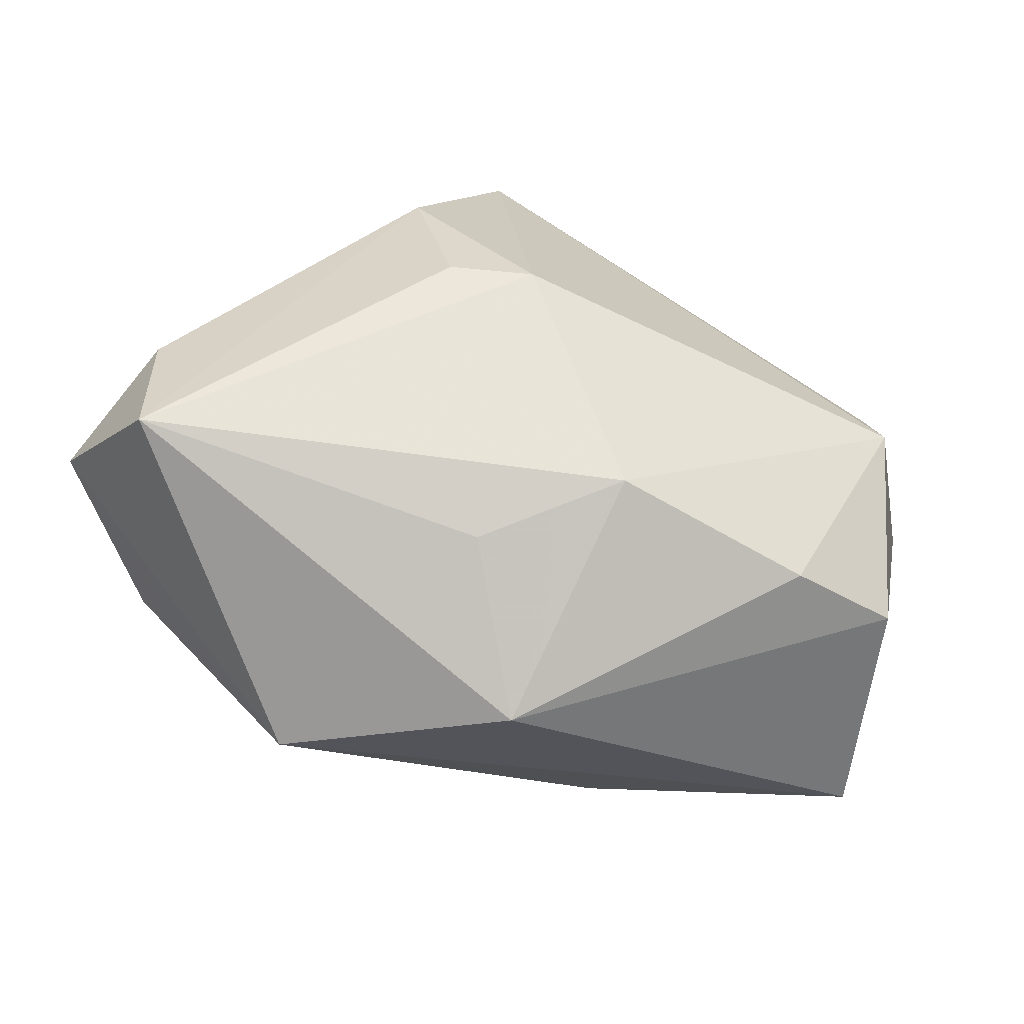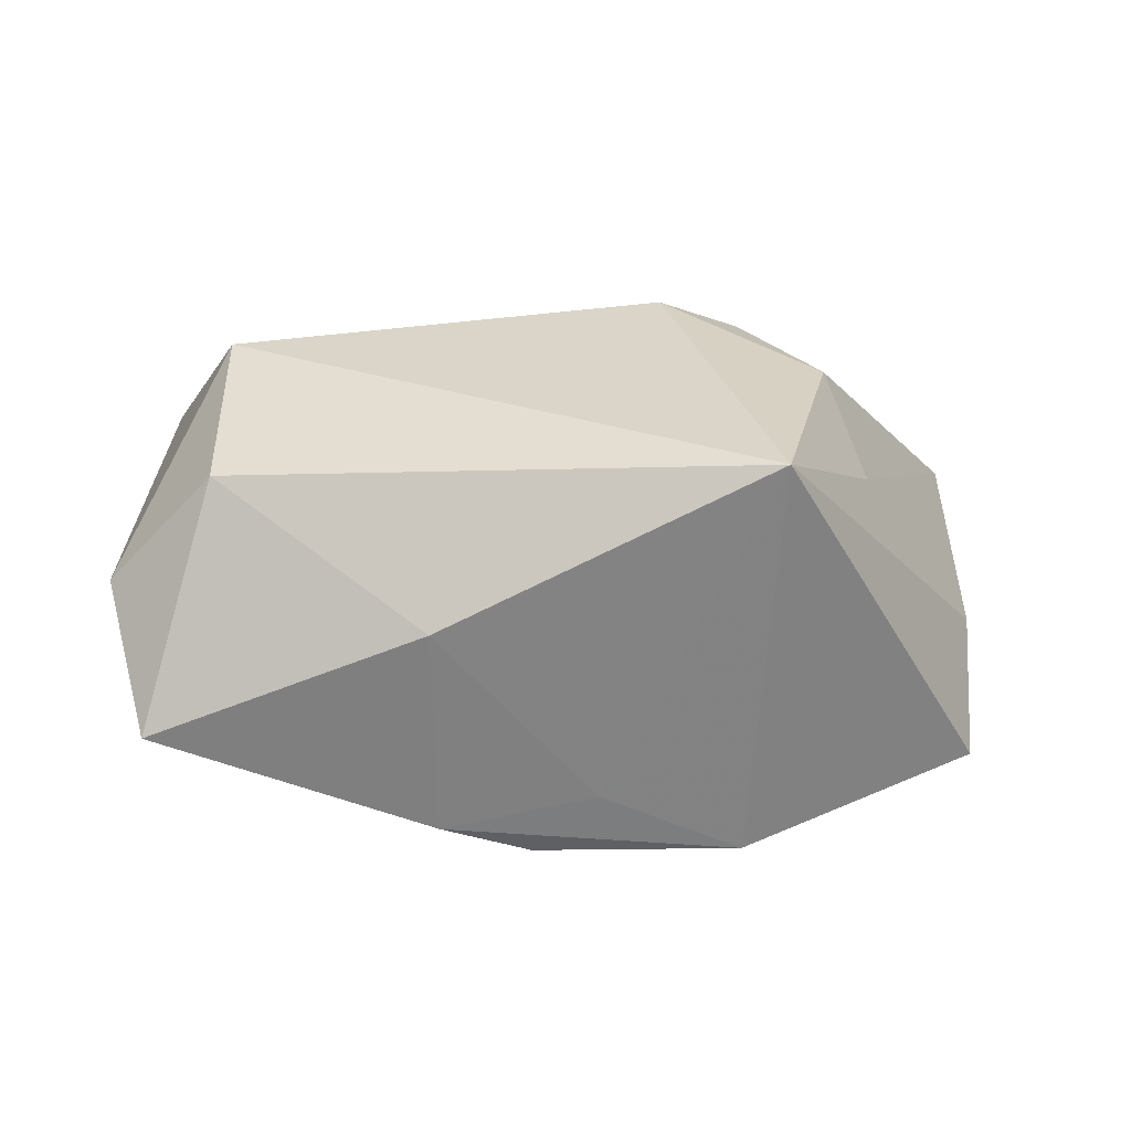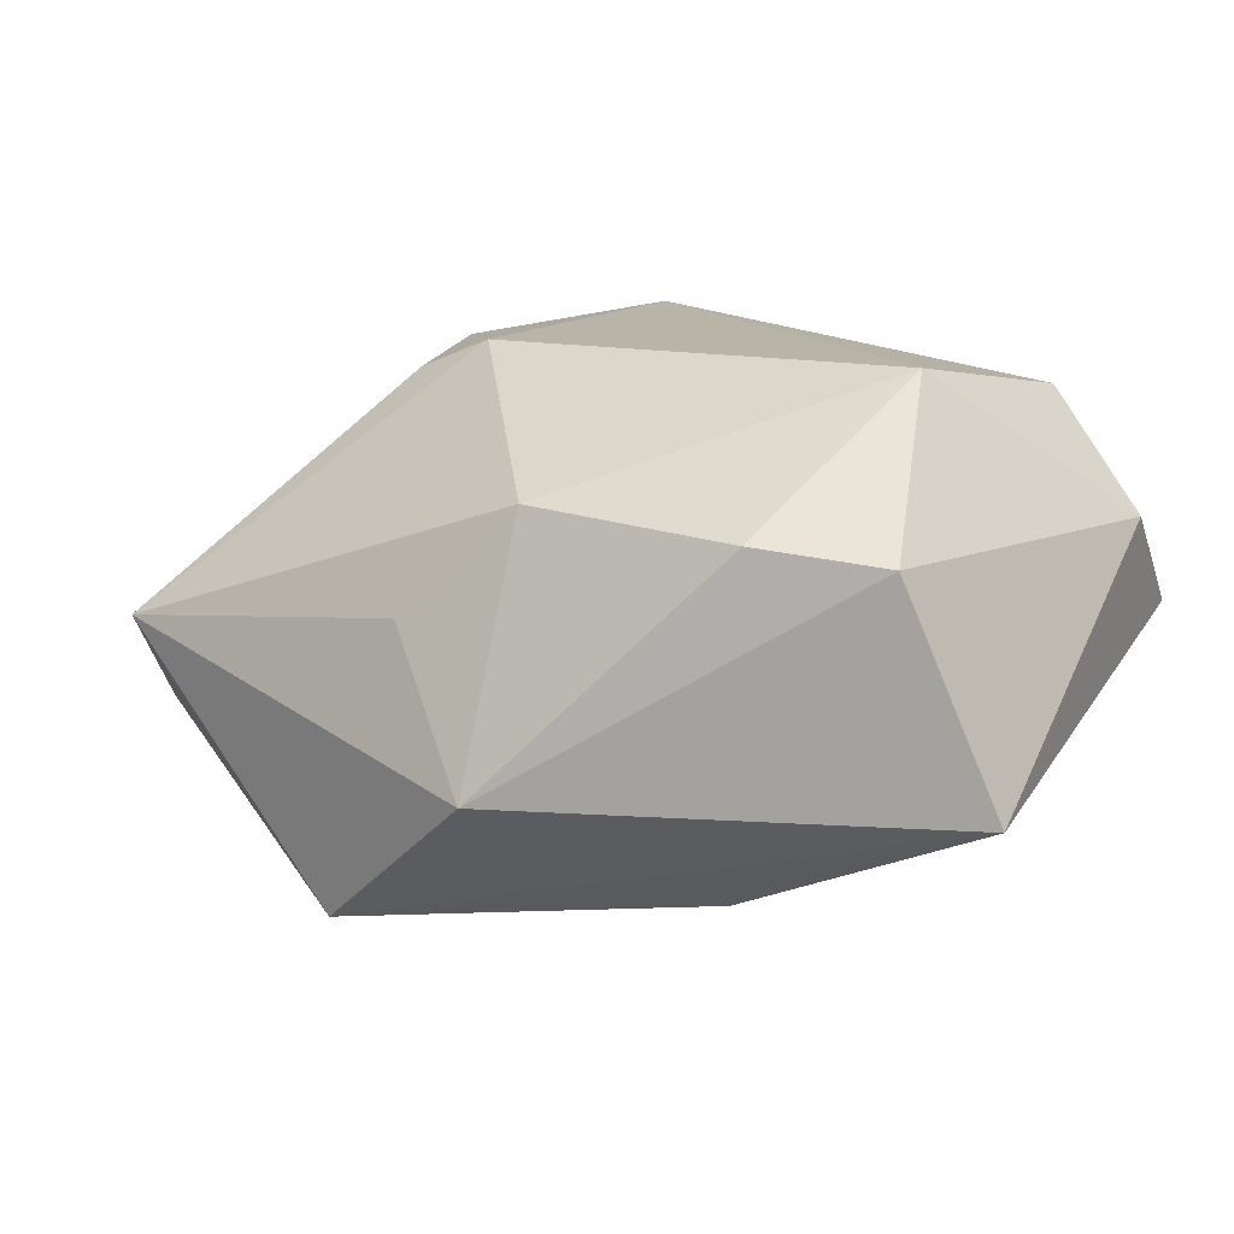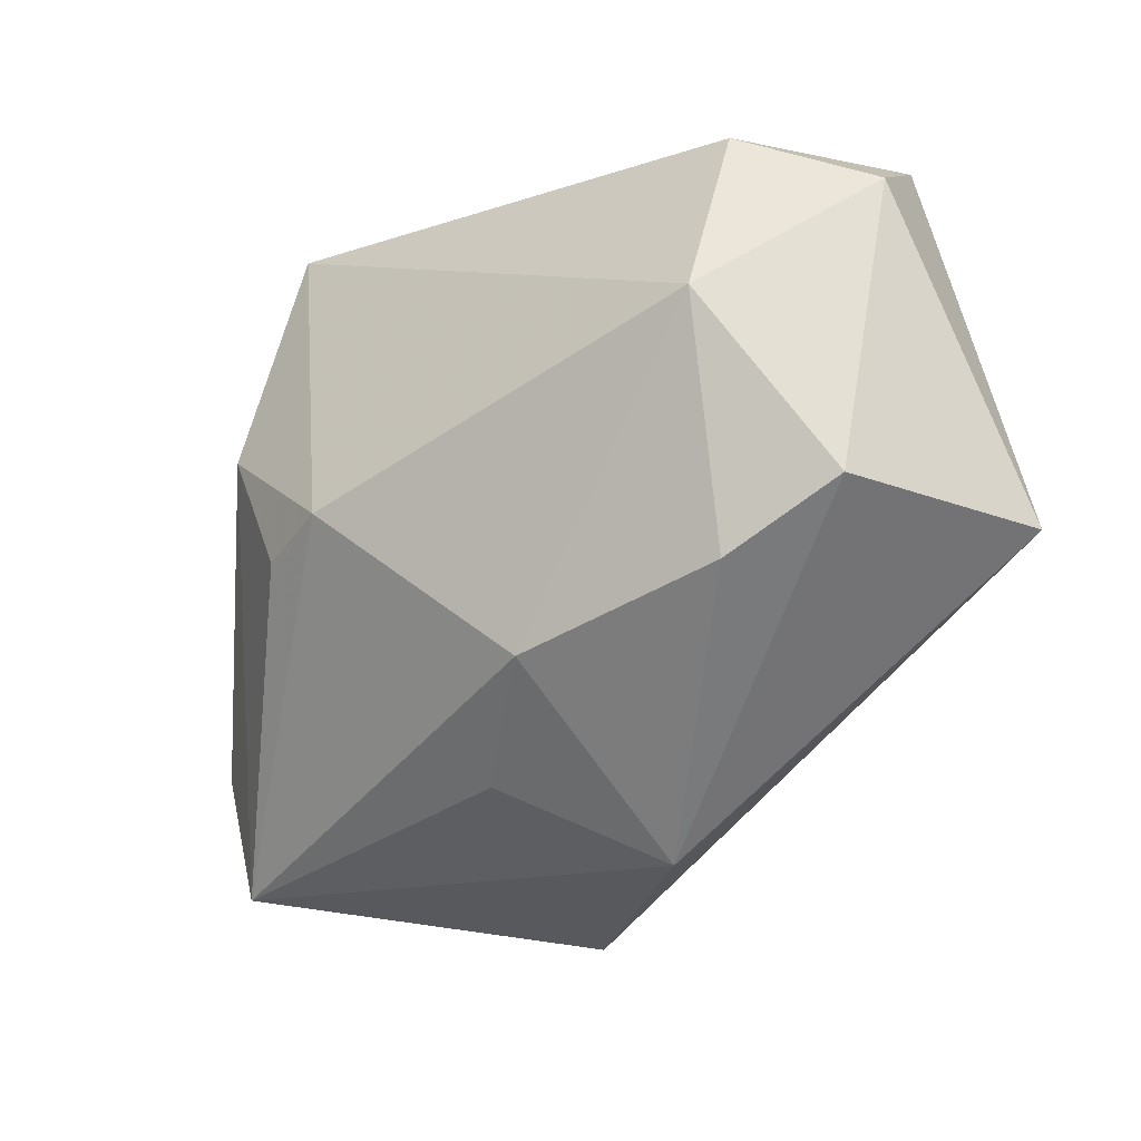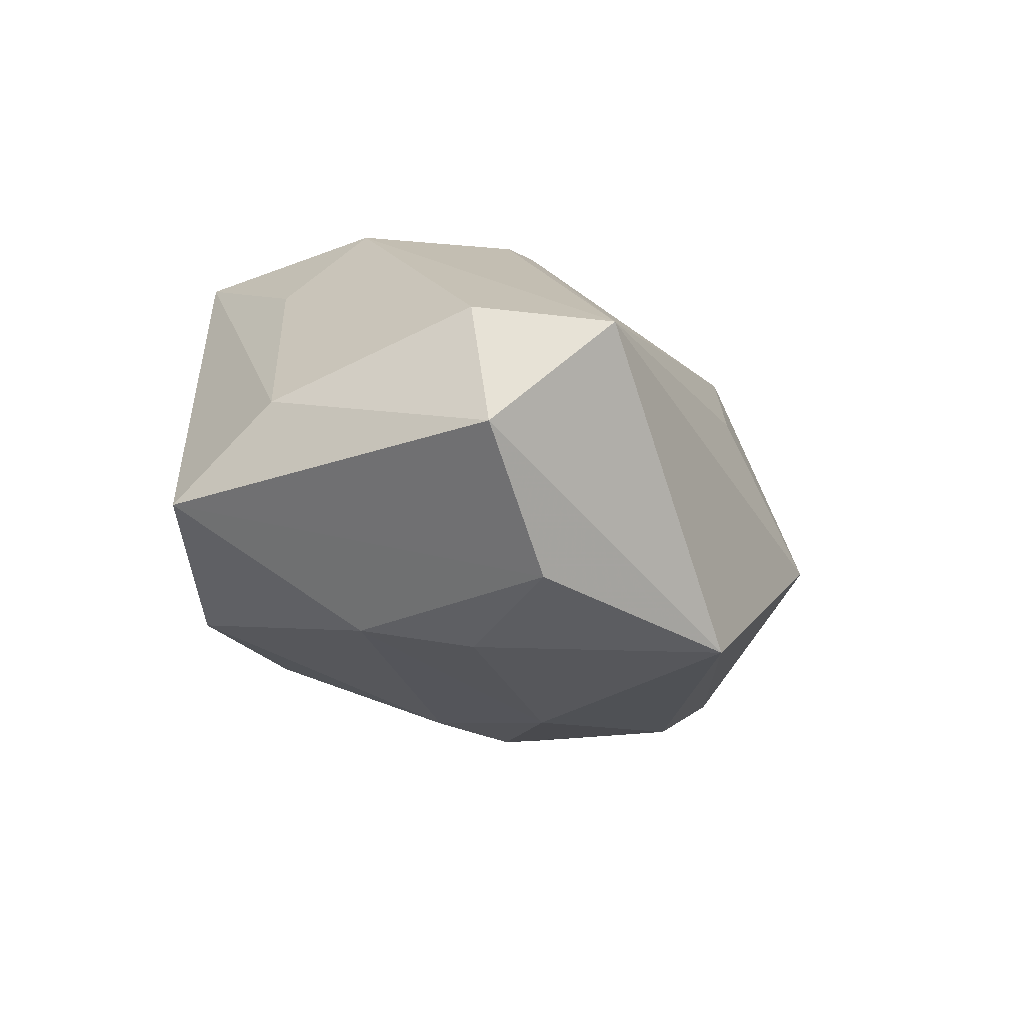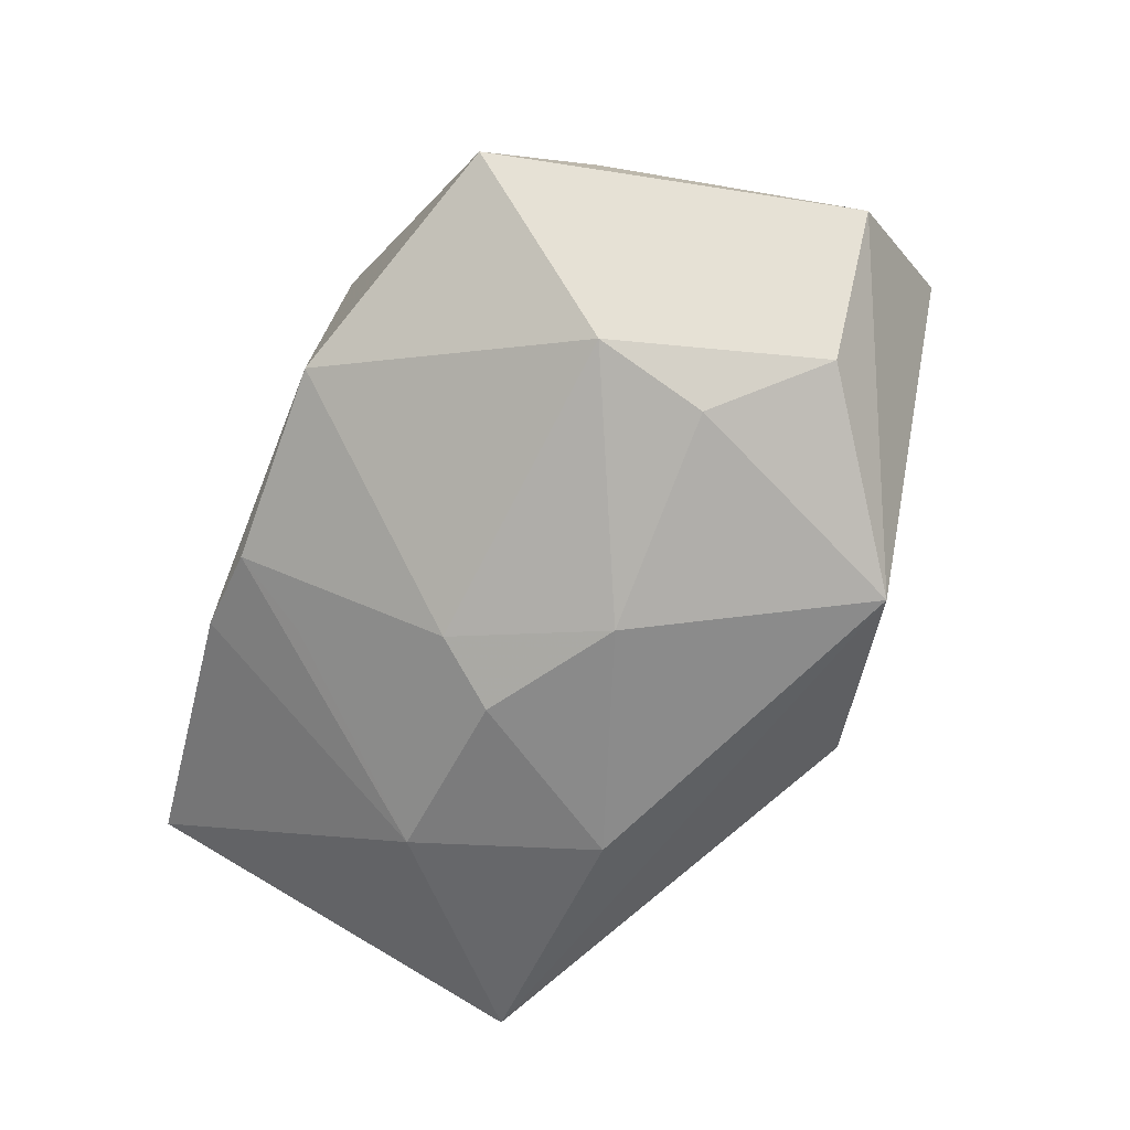
<metadata>
{"format":"obj","ext":"obj","renderer":"f3d","projection":"perspective","resolution":1024,"background":"white","views":[{"elev":-71.0,"azim":-26.2,"up":"+Y"},{"elev":29.2,"azim":170.7,"up":"+Z"},{"elev":13.2,"azim":33.1,"up":"+Z"},{"elev":-40.8,"azim":36.7,"up":"+Y"},{"elev":-23.7,"azim":-72.6,"up":"+Z"},{"elev":-75.5,"azim":-112.5,"up":"+Z"}]}
</metadata>
<code>
v 0.04211 -0.01339 -0.01012
v -0.02572 0.01425 0.01513
v -0.01853 -0.007494 0.02124
v -0.01445 -0.02725 -0.024
v 0.01778 -0.01386 -0.02073
v -0.02329 0.006609 0.02243
v 0.01498 0.02731 -0.009191
v 0.0416 0.01347 0.01051
v -0.02373 -0.005688 -0.0243
v -0.0357 0.02027 -0.01143
v -0.0122 0.02751 -0.01429
v -0.03187 -0.01494 -0.0215
v -0.006612 -0.0273 0.003477
v 0.003795 -0.0241 0.01361
v -0.02584 0.00483 -0.02227
v -0.003145 -0.006172 -0.02537
v 0.03979 0.02432 0.0009738
v -0.04414 -0.01376 -0.01154
v -0.0394 -0.02394 -0.001043
v 0.02498 0.002785 -0.01802
v 0.0009049 0.02759 -0.007165
v 0.008585 0.001292 -0.02324
v 0.02359 -0.02251 0.01208
v -0.04092 -0.01097 0.001853
v 0.004108 0.007278 -0.02193
v 0.03231 0.01547 0.02089
v 0.03483 -0.01817 0.01071
v 0.01068 0.0194 -0.0149
v -0.03811 0.009575 -0.003324
v -0.01095 -0.007728 0.02419
v 0.00343 -0.03234 -0.009786
v 0.02946 -0.00429 0.02419
v -0.01484 0.02769 0.02419
v 0.006763 0.02676 -0.01283
v 0.01536 0.02769 0.01078
f 31 4 1
f 30 33 6
f 19 24 18
f 18 4 19
f 19 4 31
f 19 14 30
f 19 6 24
f 11 10 33
f 33 10 29
f 18 24 29
f 29 10 18
f 9 16 4
f 27 1 8
f 31 1 27
f 31 14 13
f 13 19 31
f 14 19 13
f 30 6 3
f 3 19 30
f 6 19 3
f 8 1 17
f 17 26 8
f 2 6 33
f 33 29 2
f 24 6 2
f 2 29 24
f 22 16 25
f 5 1 4
f 4 16 5
f 5 16 22
f 10 11 15
f 11 25 15
f 16 9 15
f 15 25 16
f 12 4 18
f 12 9 4
f 12 15 9
f 18 10 12
f 10 15 12
f 8 26 32
f 32 27 8
f 32 33 30
f 32 26 33
f 30 14 32
f 33 26 35
f 26 17 35
f 34 25 11
f 23 32 14
f 27 32 23
f 23 14 31
f 31 27 23
f 7 34 11
f 7 35 17
f 22 25 20
f 34 7 20
f 20 7 17
f 20 17 1
f 20 5 22
f 1 5 20
f 21 7 11
f 35 7 21
f 21 11 33
f 33 35 21
f 25 34 28
f 28 20 25
f 34 20 28

</code>
